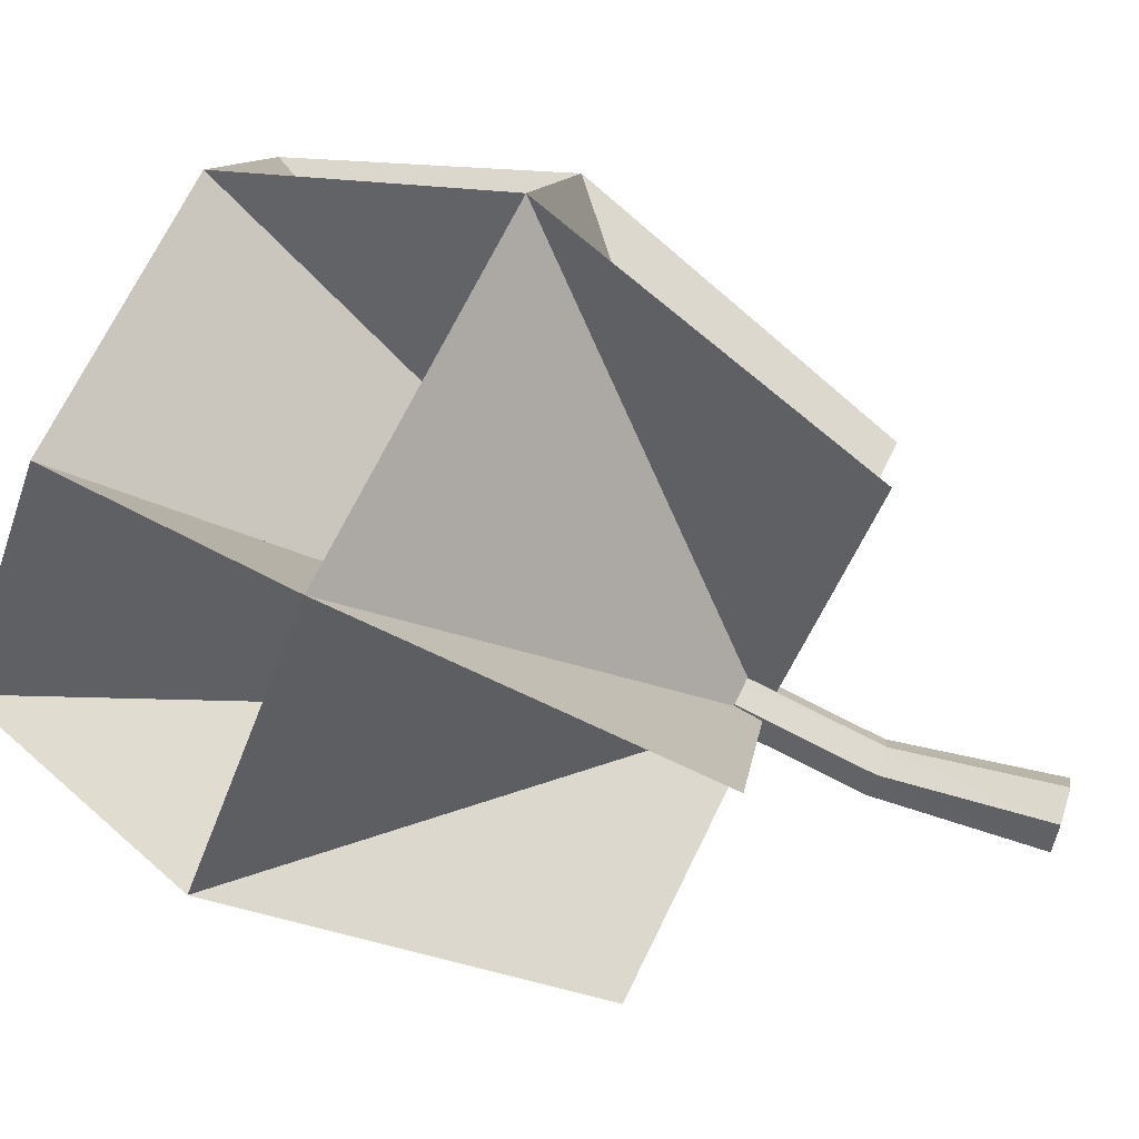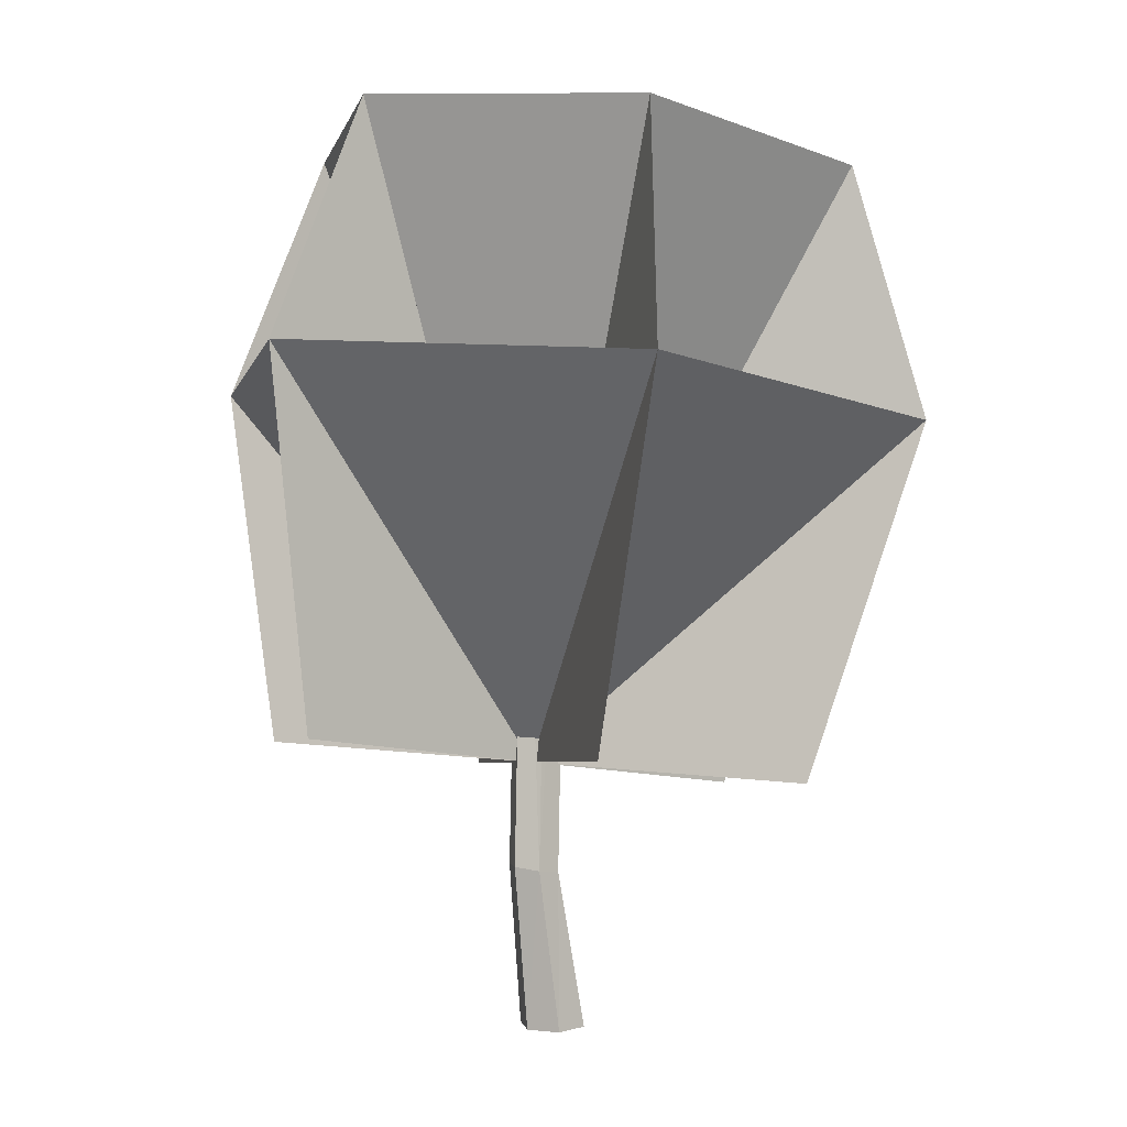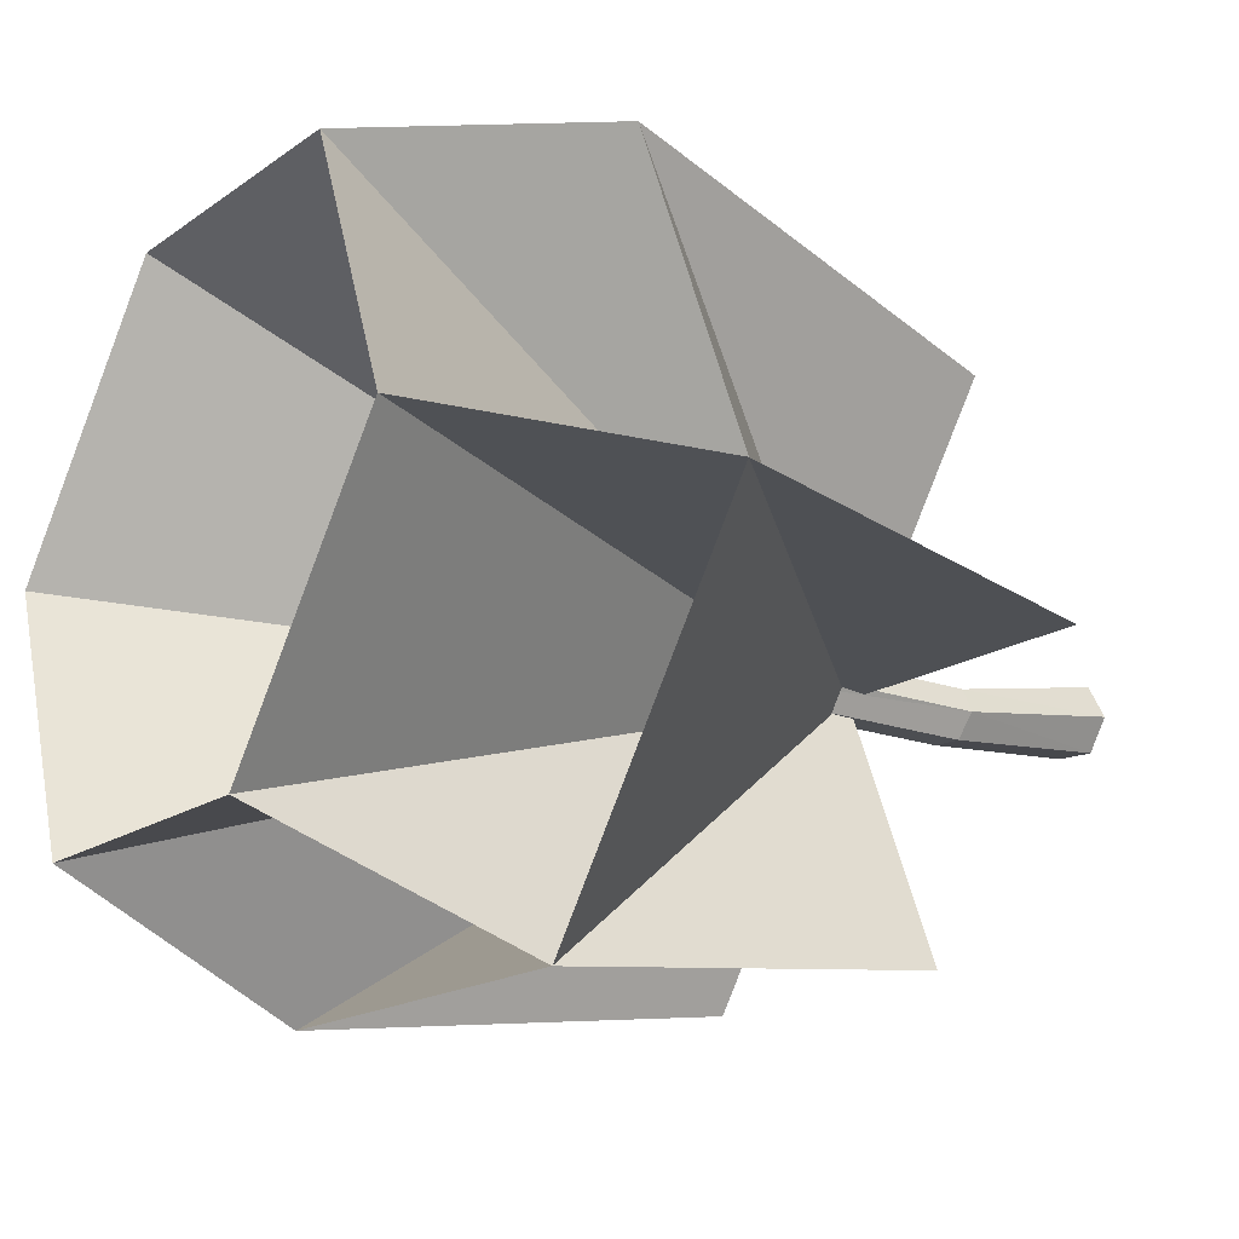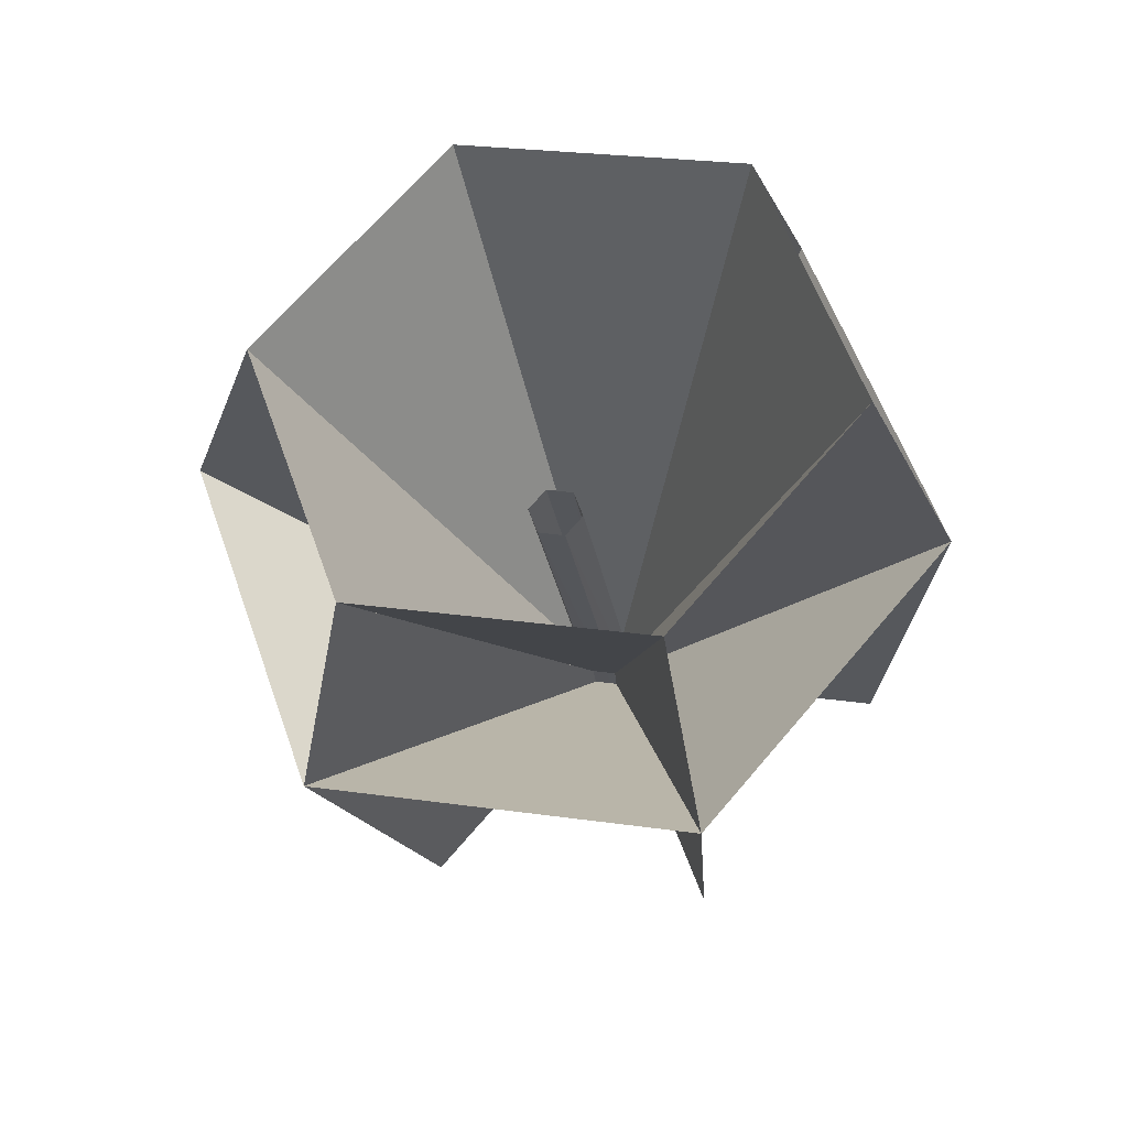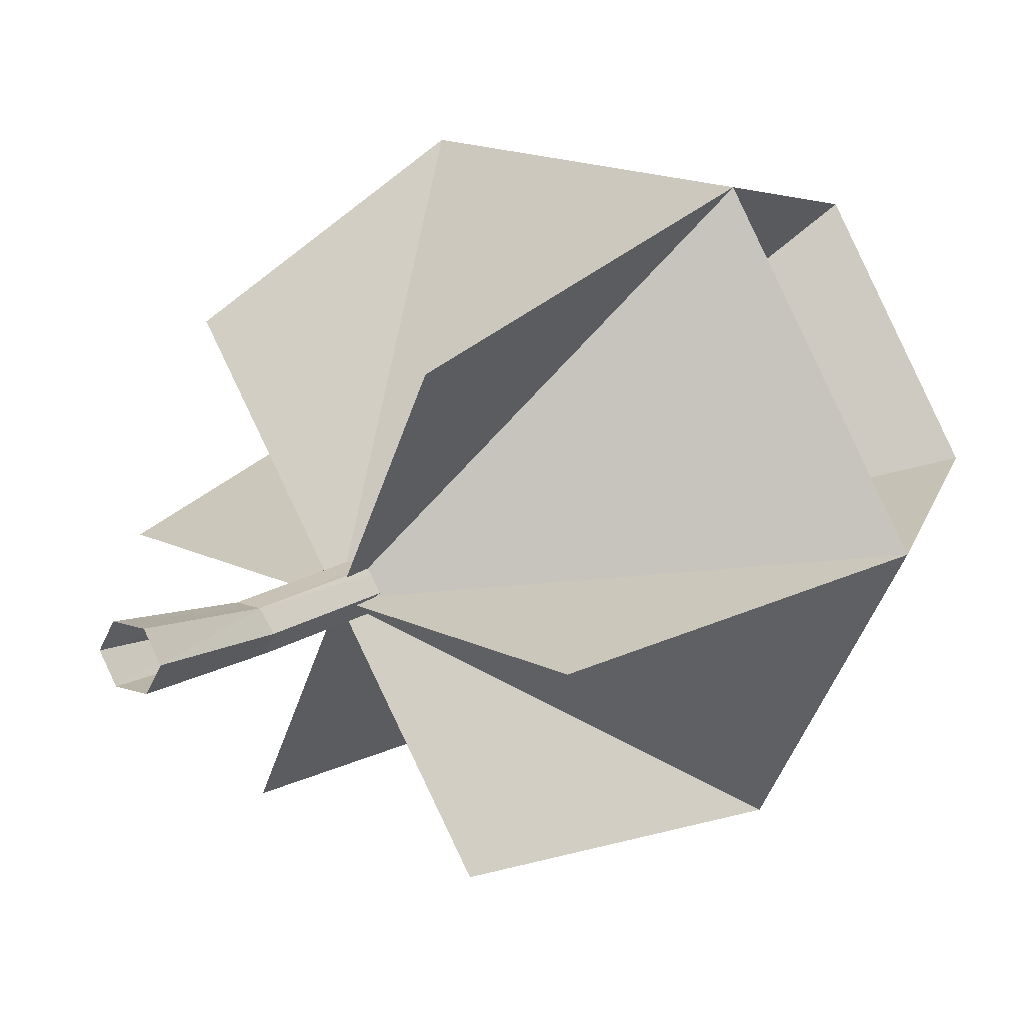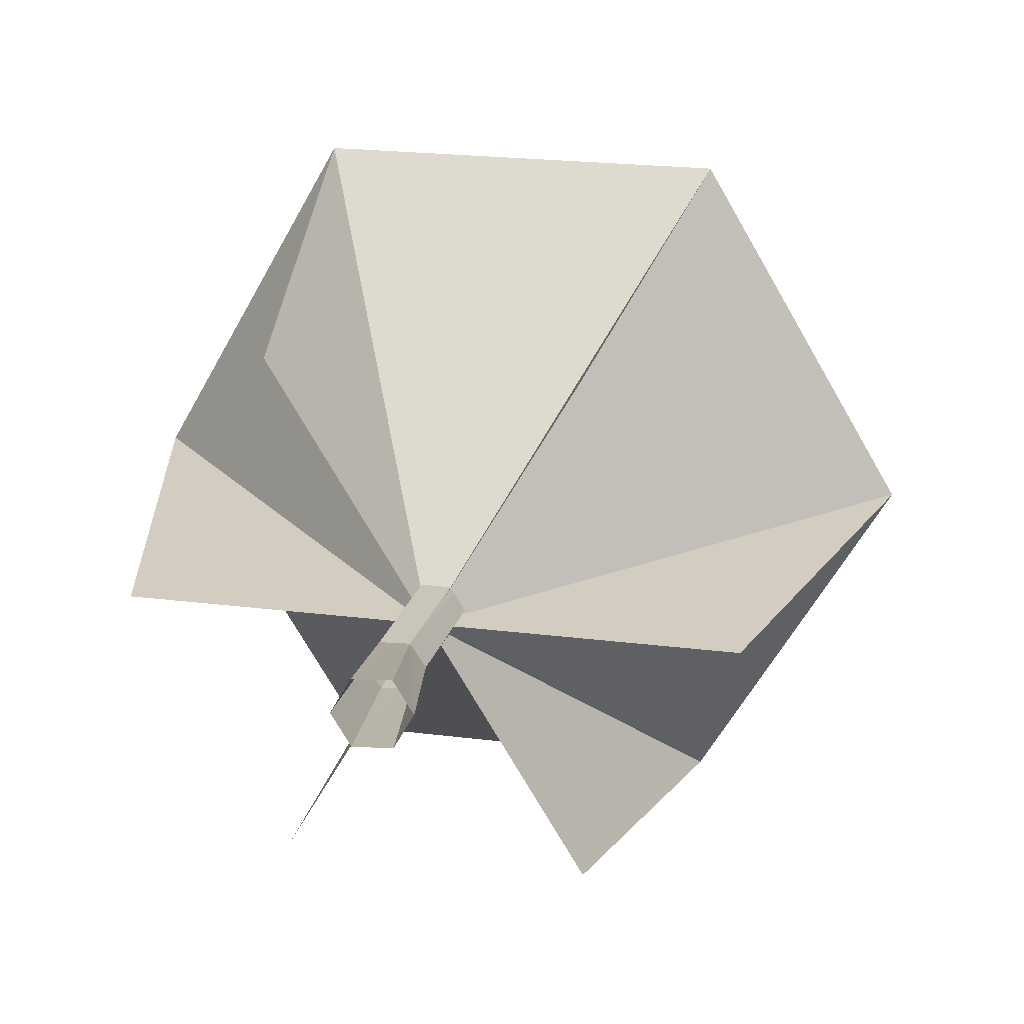
<metadata>
{"format":"obj","ext":"obj","renderer":"f3d","projection":"perspective","resolution":1024,"background":"white","views":[{"elev":70.7,"azim":-72.9,"up":"+Z"},{"elev":4.6,"azim":-102.2,"up":"+Y"},{"elev":-14.3,"azim":-132.3,"up":"+Z"},{"elev":69.1,"azim":-169.7,"up":"+Y"},{"elev":16.4,"azim":33.9,"up":"+Z"},{"elev":17.3,"azim":4.2,"up":"+Z"}]}
</metadata>
<code>
o OW_LOB_TREE_V9
v 2.543 4.287 -4.031
v -0.6469 14.45 -2.93
v -1.877 4.046 3.661
v 7.082 8.831 0.4557
v 2.506 3.355 3.598
v 3.699 12.83 4.636
v -4.05 4.858 -0.1217
v -4.489 10.66 0.6222
v 4.716 3.476 -0.2478
v -1.84 4.978 -3.968
v 0.333 4.167 -0.1847
v -1.572 10.81 -4.454
v 4.165 8.673 5.532
v -1.621 9.585 5.616
v 5.909 12.95 0.7901
v 4.214 9.903 -4.538
v -2.857 14.33 0.9163
v 3.736 13.76 -2.993
v -0.684 13.52 4.699
v 1.155 10.22 0.5717
v 0.3251 0.007967 0.5454
v -0.1462 2.488 0.1423
v -0.4762 0.007967 0.0887
v 1.786 10.13 0.2196
v 0.3251 0.007967 -0.368
v -0.1462 2.598 -0.5523
v 1.155 10.22 -0.1325
v 0.477 2.51 -0.2101
v 0.5922 0.007967 0.0887
v -0.2091 0.007967 -0.368
v -0.2091 0.007967 0.5454
v 0.9441 10.25 0.2196
v 1.576 10.16 0.5717
v 1.576 10.16 -0.1325
v 0.2692 2.466 0.1389
v -0.354 2.553 -0.2033
v 0.2692 2.576 -0.5557
f 20 22 35
f 36 22 20
f 22 31 35
f 26 34 37
f 26 27 34
f 20 35 33
f 35 28 24
f 26 37 30
f 26 36 27
f 27 36 32
f 29 25 28
f 28 37 24
f 28 35 29
f 26 30 36
f 22 23 31
f 32 36 20
f 33 35 24
f 24 37 34
f 21 29 35
f 35 31 21
f 23 36 30
f 36 23 22
f 37 28 25
f 25 30 37
f 8 12 11
f 17 8 11
f 17 11 8
f 4 11 16
f 14 11 13
f 18 11 16
f 18 16 11
f 2 18 11
f 17 11 19
f 19 11 14
f 19 14 11
f 13 11 5
f 13 5 11
f 6 11 13
f 6 13 11
f 15 4 11
f 15 11 4
f 14 11 3
f 14 3 11
f 8 7 11
f 8 11 7
f 4 11 9
f 4 9 11
f 16 11 1
f 16 1 11
f 12 10 11
f 12 11 10
f 2 12 11
f 2 11 12
f 4 13 11
f 8 11 14
f 15 6 11
f 12 16 11
f 17 2 11
f 15 11 18
f 19 11 6

</code>
